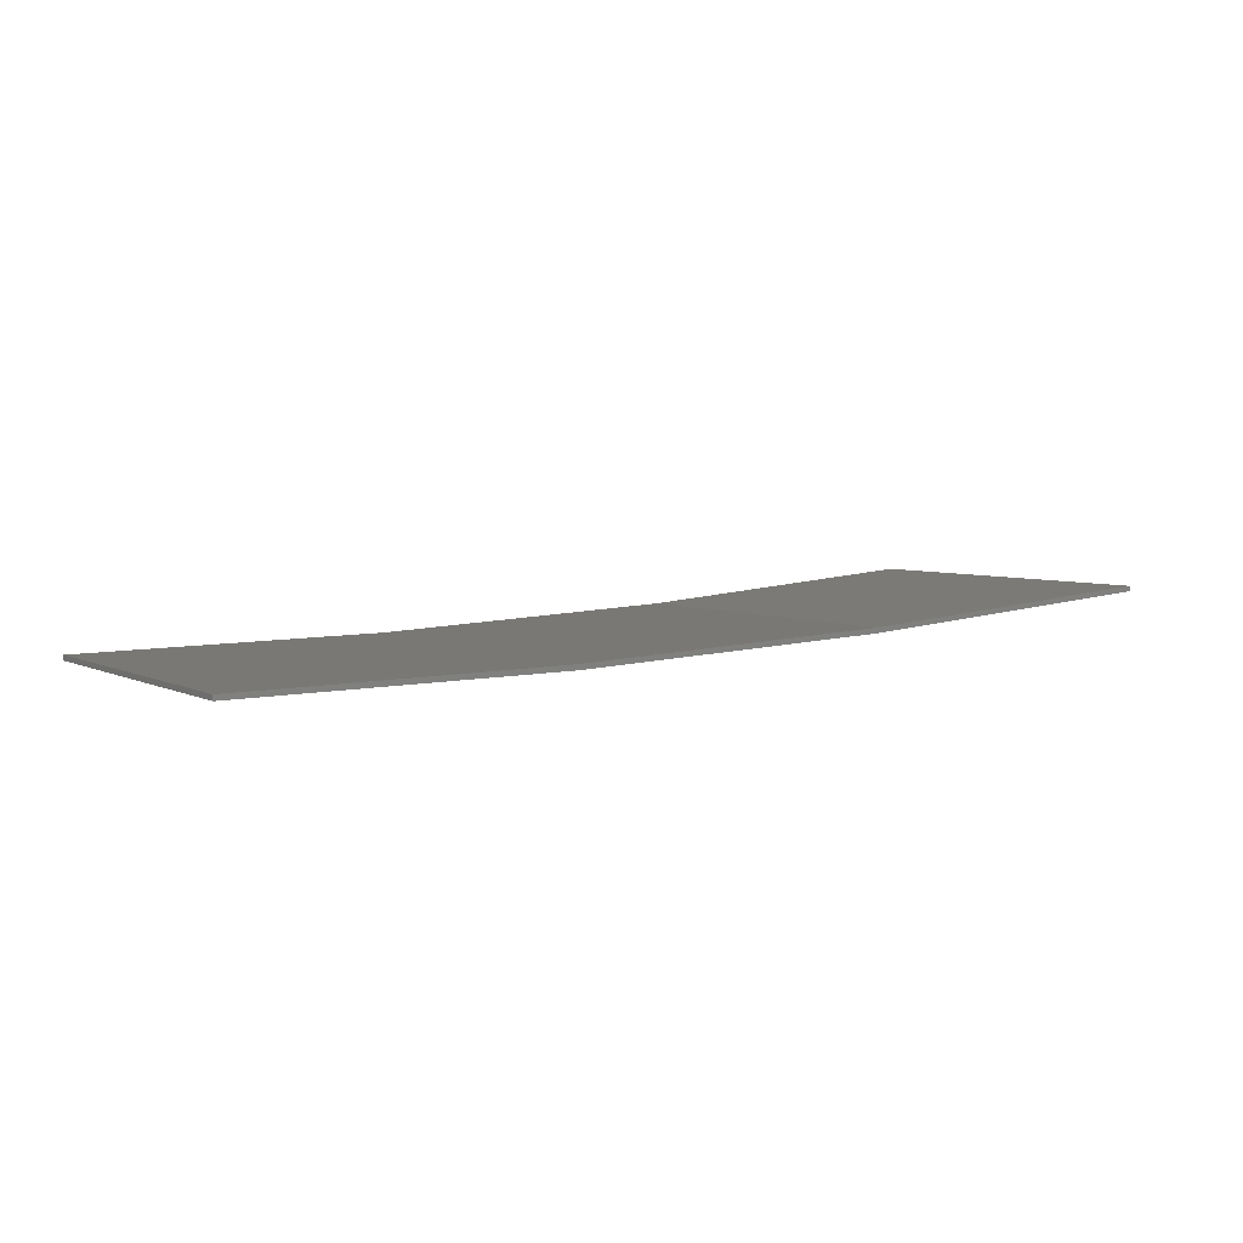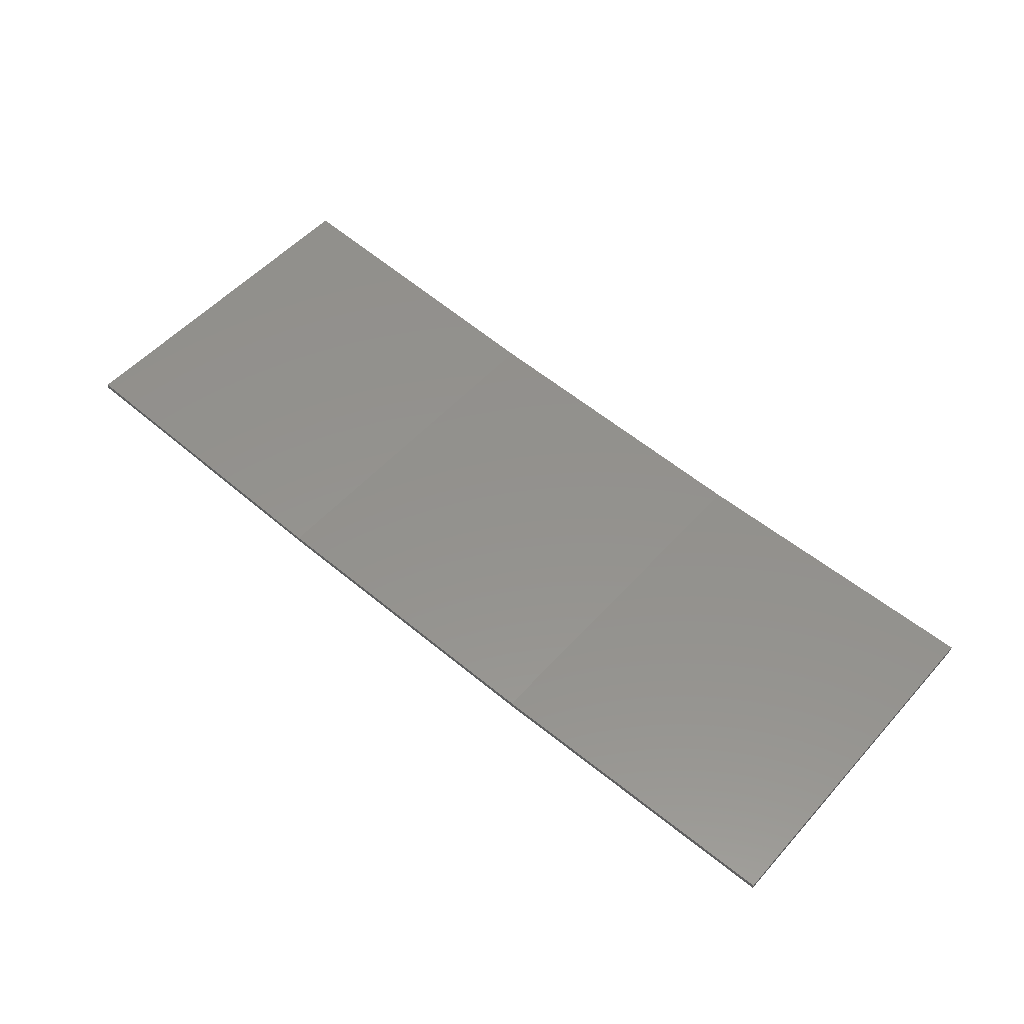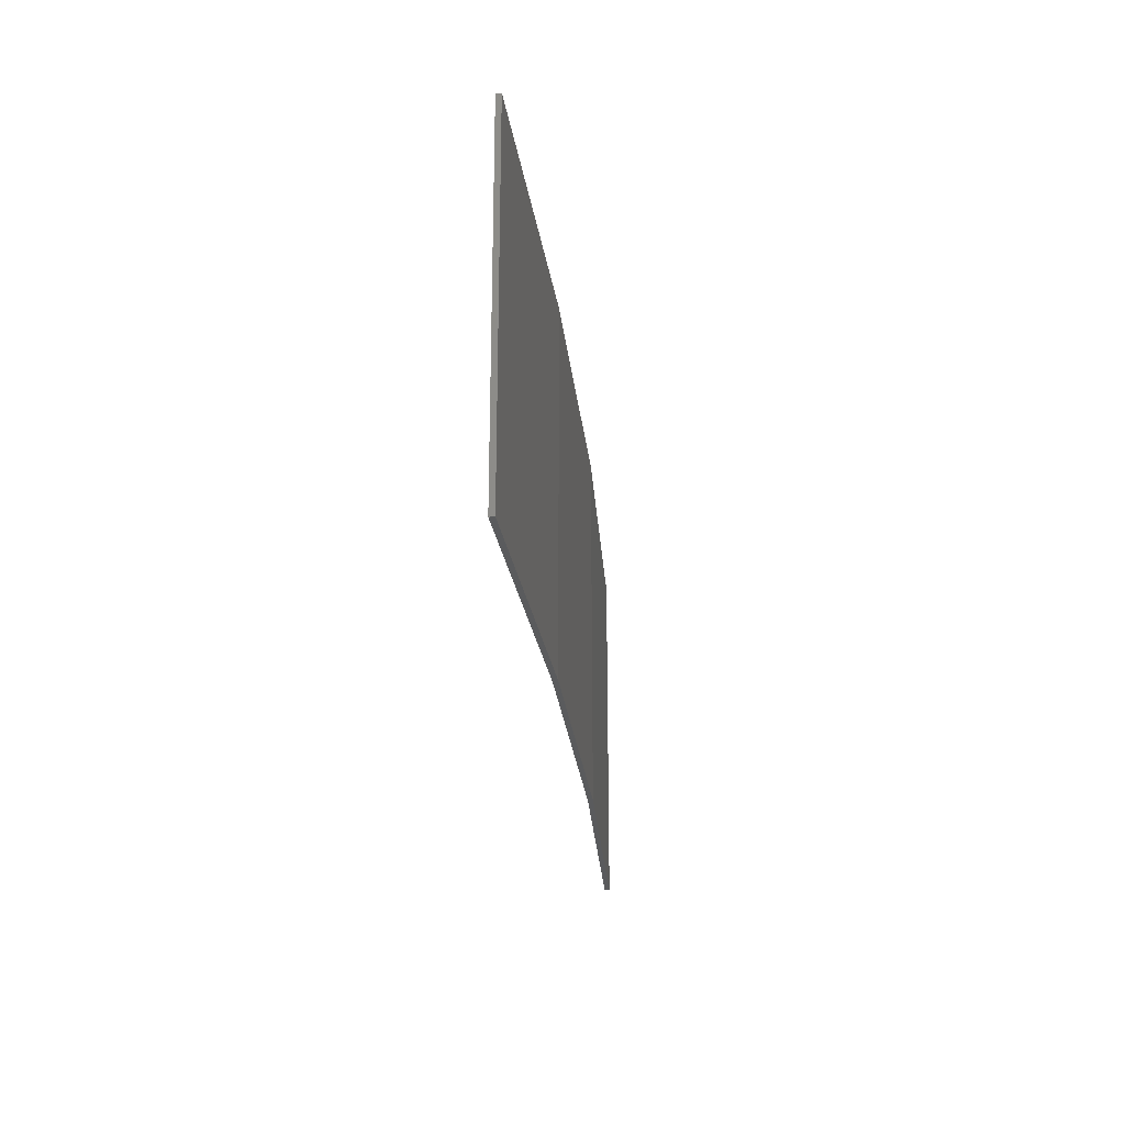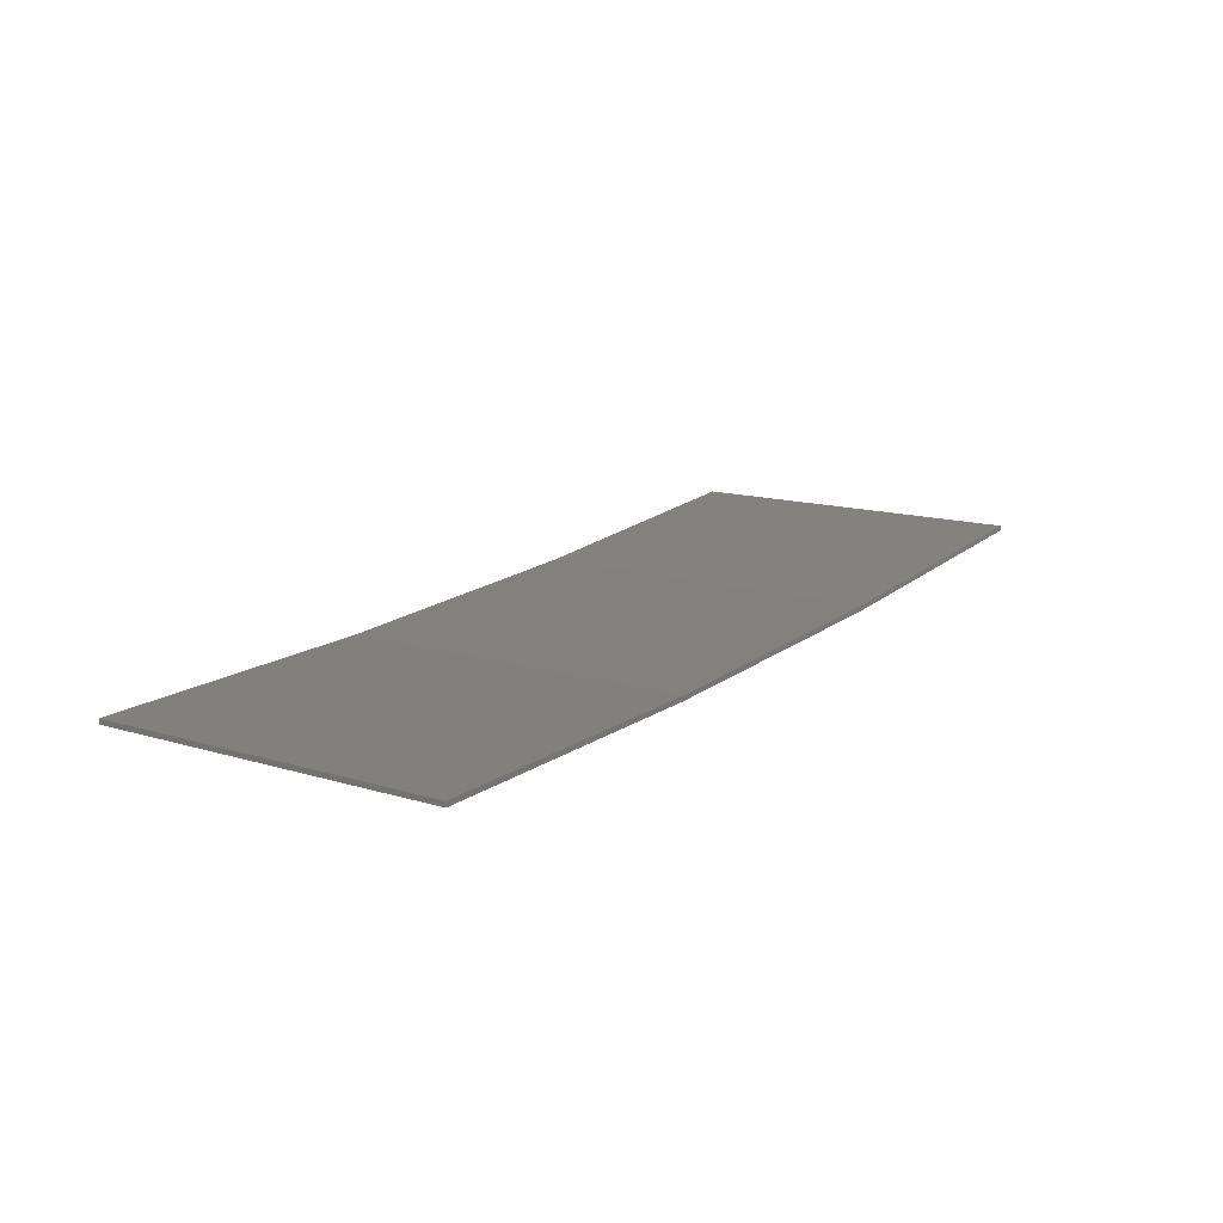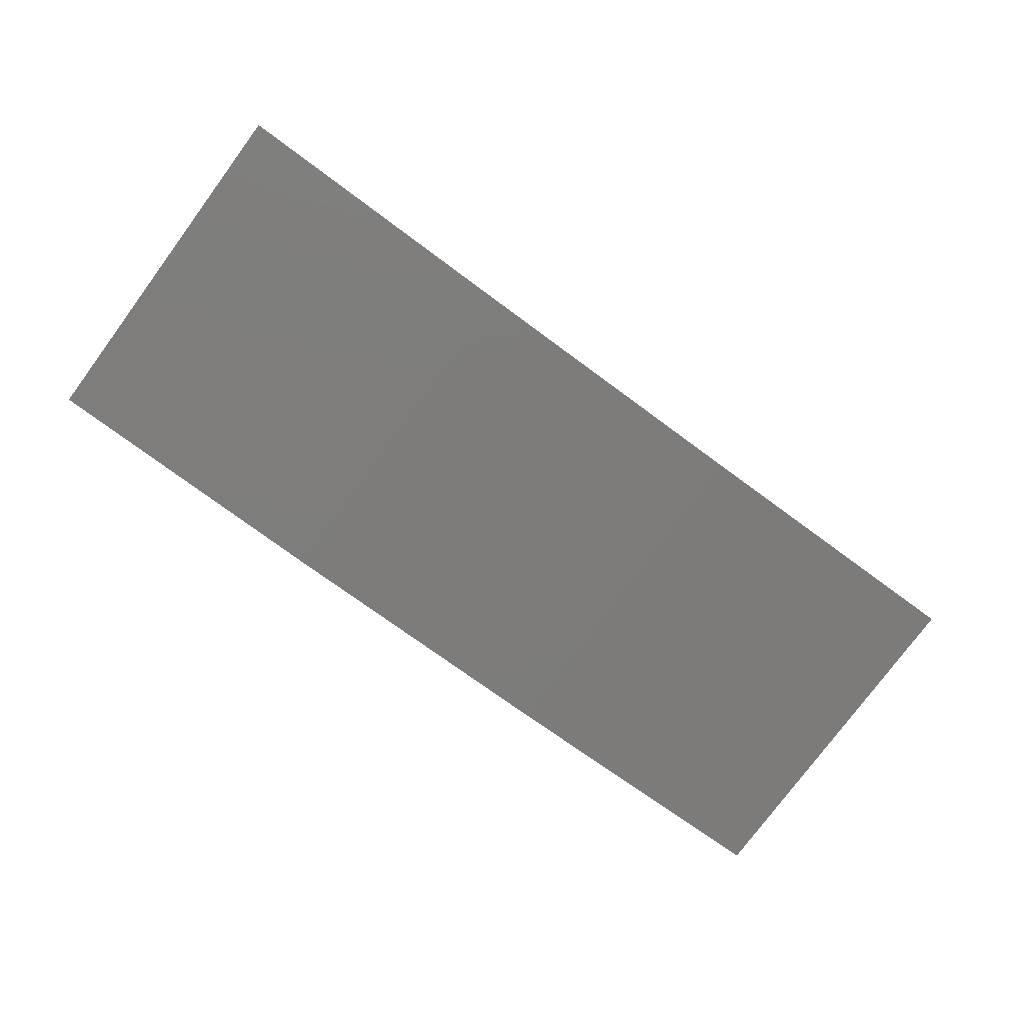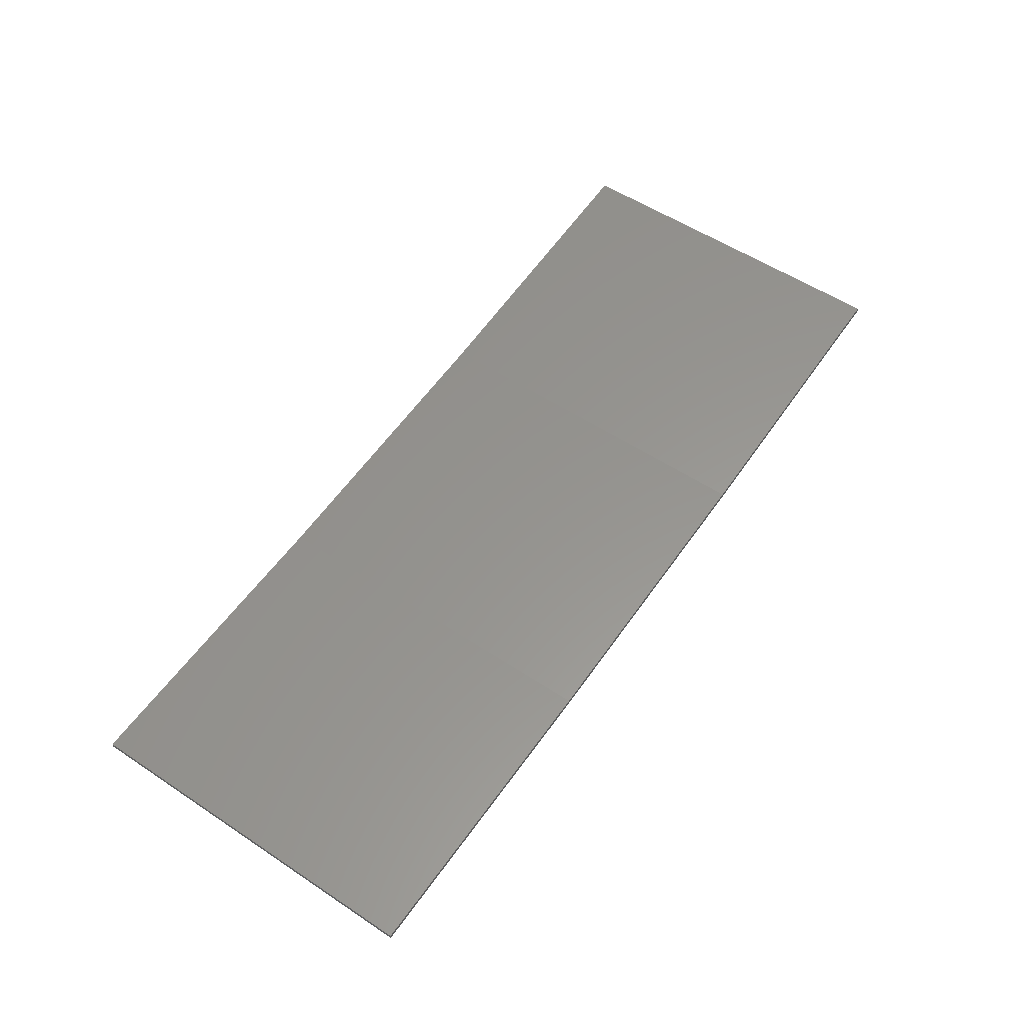
<metadata>
{"format":"stl","ext":"stl","renderer":"f3d","projection":"perspective","resolution":1024,"background":"white","views":[{"elev":4.5,"azim":148.1,"up":"+Y"},{"elev":52.9,"azim":40.6,"up":"+Y"},{"elev":-25.0,"azim":-87.0,"up":"+Z"},{"elev":13.5,"azim":124.9,"up":"+Y"},{"elev":-77.4,"azim":143.5,"up":"+Y"},{"elev":55.2,"azim":124.9,"up":"+Y"}]}
</metadata>
<code>
# stl→obj: 16 verts, 28 faces
v -3.643 -4.292 -73.73
v -0.5779 -4.351 -73.73
v -0.5779 -4.351 -70.16
v -3.643 -4.292 -70.16
v -6.704 -4.13 -73.73
v -6.704 -4.13 -70.16
v -9.758 -3.863 -73.73
v -9.758 -3.863 -70.16
v -9.753 -3.814 -73.73
v -9.753 -3.814 -70.16
v -0.5778 -4.301 -70.16
v -3.641 -4.242 -73.73
v -3.641 -4.242 -70.16
v -6.701 -4.08 -70.16
v -0.5778 -4.301 -73.73
v -6.701 -4.08 -73.73
f 1 2 3
f 1 3 4
f 5 4 6
f 5 1 4
f 7 6 8
f 7 5 6
f 7 8 9
f 8 10 9
f 11 12 13
f 13 12 14
f 15 12 11
f 12 16 14
f 14 9 10
f 16 9 14
f 15 11 2
f 11 3 2
f 6 14 10
f 6 10 8
f 4 13 14
f 4 14 6
f 3 11 13
f 3 13 4
f 9 16 7
f 16 5 7
f 16 12 5
f 12 1 5
f 12 15 1
f 15 2 1

</code>
